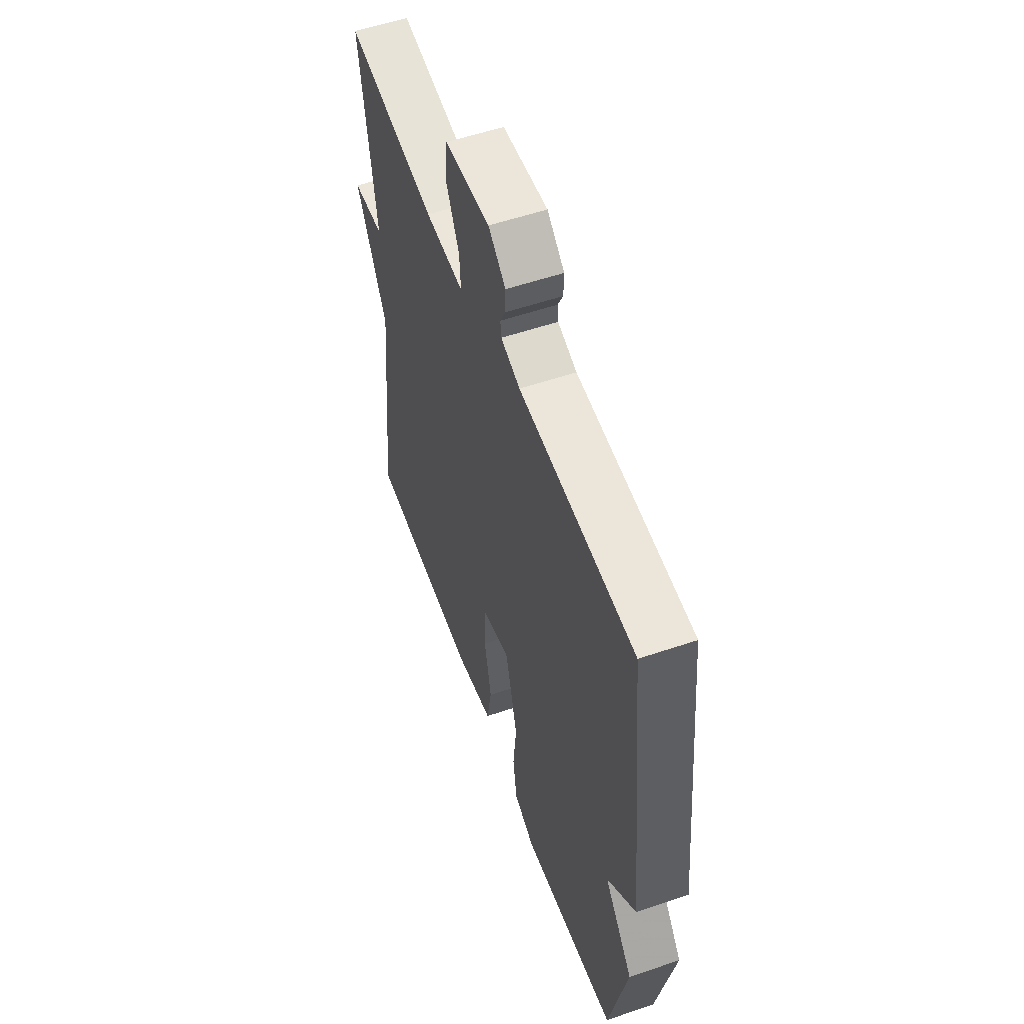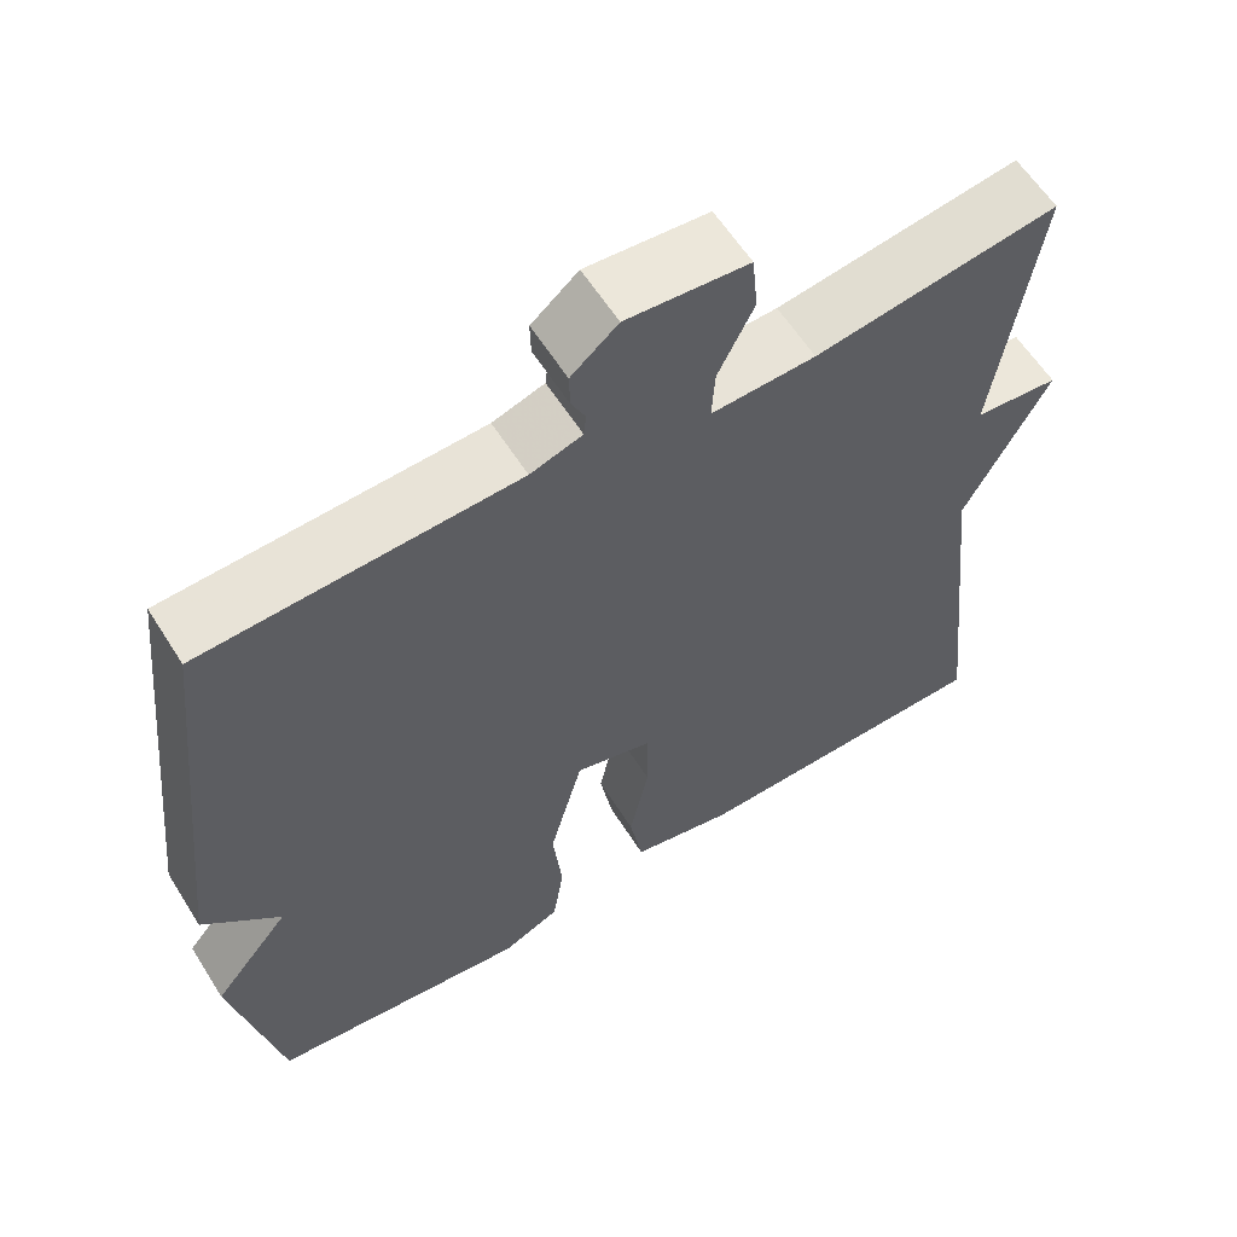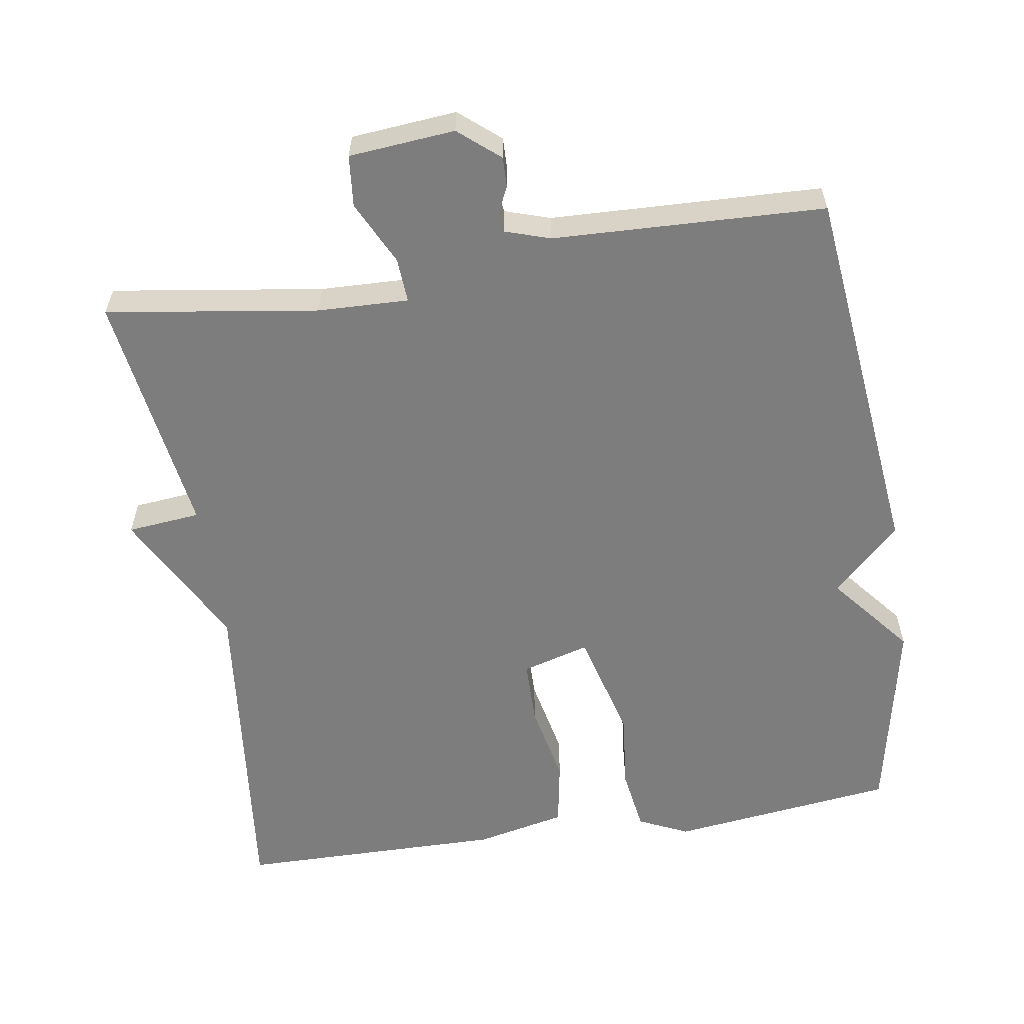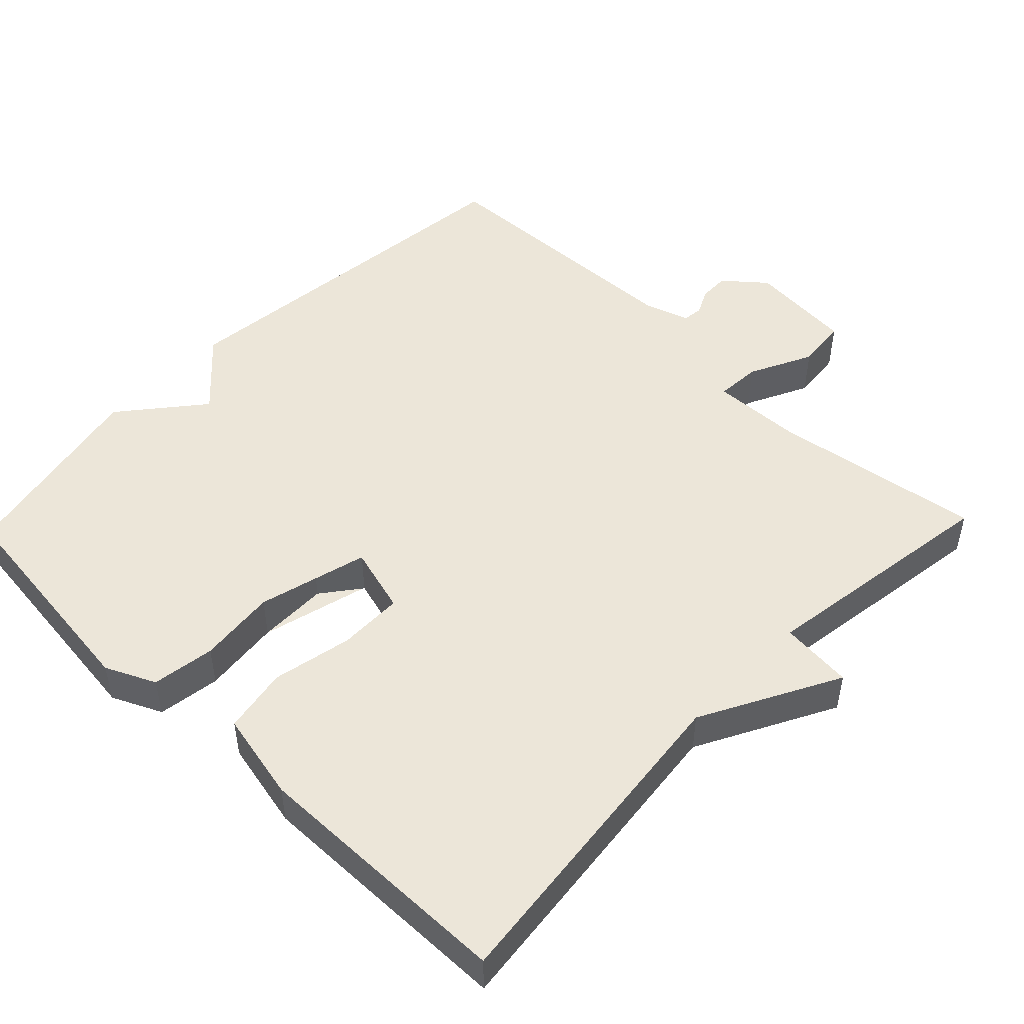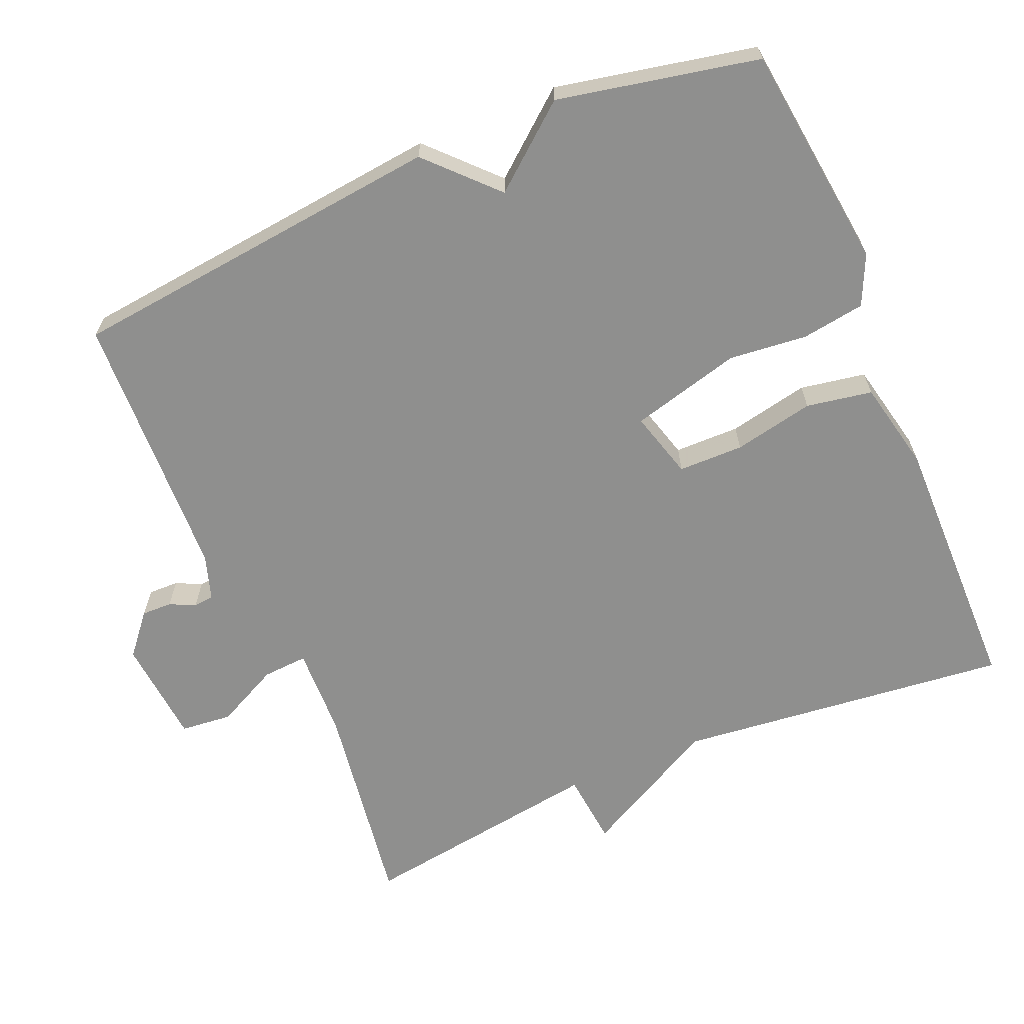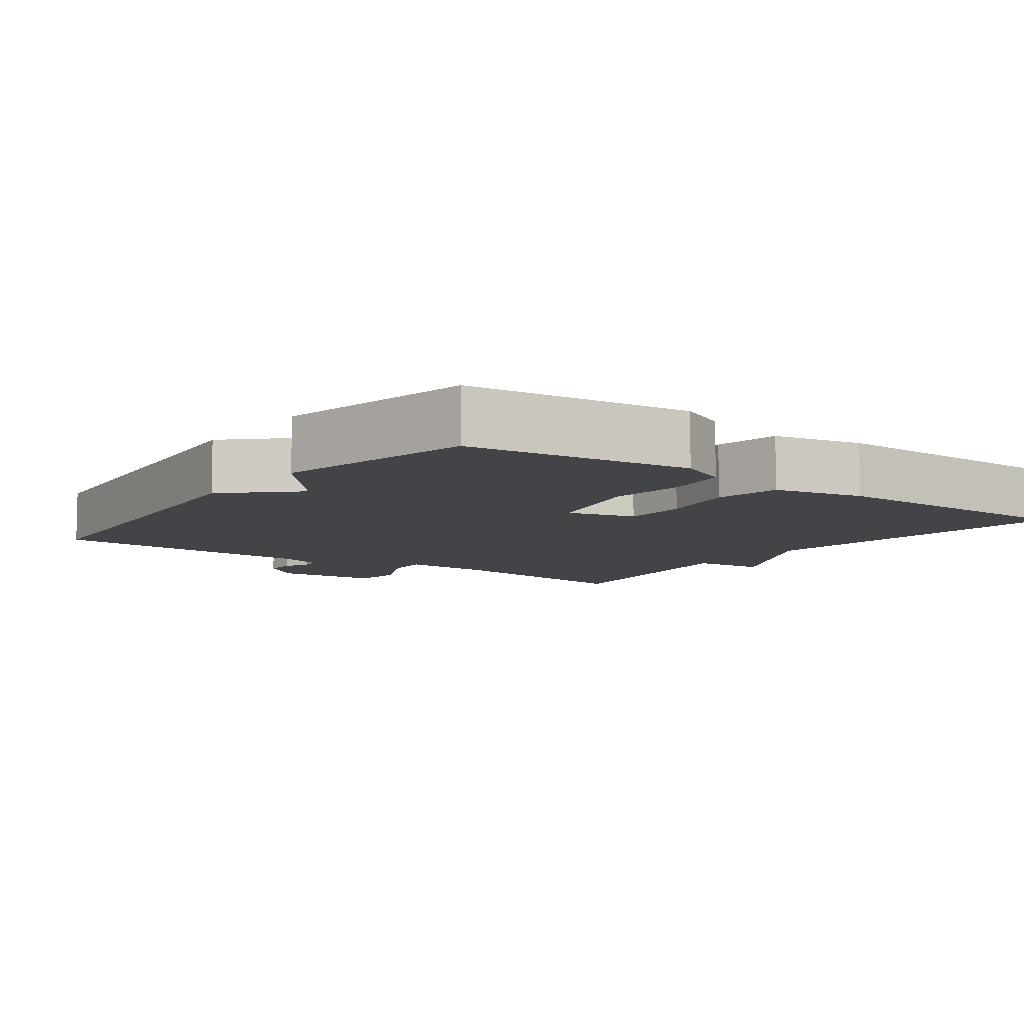
<metadata>
{"format":"obj","ext":"obj","renderer":"f3d","projection":"perspective","resolution":1024,"background":"white","views":[{"elev":55.8,"azim":70.3,"up":"+Z"},{"elev":60.1,"azim":147.9,"up":"+Z"},{"elev":-59.1,"azim":8.9,"up":"+Y"},{"elev":49.3,"azim":-136.1,"up":"+Y"},{"elev":-65.1,"azim":113.0,"up":"+Y"},{"elev":-8.3,"azim":143.5,"up":"+Y"}]}
</metadata>
<code>
v -0.5 0.07 0.5
v -0.208 0.07 0.457
v -0.083 0.07 0.453
v -0.087 0.07 0.515
v -0.13 0.07 0.602
v -0.123 0.07 0.673
v 0.023 0.07 0.686
v 0.079 0.07 0.639
v 0.078 0.07 0.597
v 0.061 0.07 0.562
v 0.064 0.07 0.534
v 0.126 0.07 0.514
v 0.5 0.07 0.5
v 0.557 0.07 -0.023
v 0.465 0.07 -0.111
v 0.557 0.07 -0.223
v 0.5 0.07 -0.5
v 0.189 0.07 -0.538
v 0.12 0.07 -0.506
v 0.107 0.07 -0.419
v 0.118 0.07 -0.311
v 0.119 0.07 -0.213
v 0.077 0.07 -0.159
v -0.015 0.07 -0.185
v -0.016 0.07 -0.275
v 0.007 0.07 -0.386
v -0.009 0.07 -0.477
v -0.133 0.07 -0.504
v -0.5 0.07 -0.5
v -0.45 0.07 -0.039
v -0.551 0.07 0.151
v -0.45 0.07 0.161
v -0.5 0 0.5
v -0.208 0 0.457
v -0.083 0 0.453
v -0.087 0 0.515
v -0.13 0 0.602
v -0.123 0 0.673
v 0.023 0 0.686
v 0.079 0 0.639
v 0.078 0 0.597
v 0.061 0 0.562
v 0.064 0 0.534
v 0.126 0 0.514
v 0.5 0 0.5
v 0.557 0 -0.023
v 0.465 0 -0.111
v 0.557 0 -0.223
v 0.5 0 -0.5
v 0.189 0 -0.538
v 0.12 0 -0.506
v 0.107 0 -0.419
v 0.118 0 -0.311
v 0.119 0 -0.213
v 0.077 0 -0.159
v -0.015 0 -0.185
v -0.016 0 -0.275
v 0.007 0 -0.386
v -0.009 0 -0.477
v -0.133 0 -0.504
v -0.5 0 -0.5
v -0.45 0 -0.039
v -0.551 0 0.151
v -0.45 0 0.161
f 30 31 32
f 28 29 30
f 27 28 30
f 26 27 30
f 25 26 30
f 24 25 30 32
f 32 1 2
f 24 32 2
f 23 24 2
f 19 20 21
f 18 19 21
f 17 18 21
f 16 17 21
f 15 16 21
f 14 15 21
f 13 14 21
f 12 13 21
f 11 12 21
f 10 11 21
f 8 9 10
f 7 8 10
f 6 7 10
f 5 6 10
f 4 5 10
f 3 4 10 21
f 22 23 2 3
f 22 21 3
f 64 63 62
f 62 61 60
f 62 60 59
f 62 59 58
f 62 58 57
f 64 62 57 56
f 34 33 64
f 34 64 56
f 34 56 55
f 53 52 51
f 53 51 50
f 53 50 49
f 53 49 48
f 53 48 47
f 53 47 46
f 53 46 45
f 53 45 44
f 53 44 43
f 53 43 42
f 42 41 40
f 42 40 39
f 42 39 38
f 42 38 37
f 42 37 36
f 53 42 36 35
f 35 34 55 54
f 35 53 54
f 1 33 34 2
f 2 34 35 3
f 3 35 36 4
f 4 36 37 5
f 5 37 38 6
f 6 38 39 7
f 7 39 40 8
f 8 40 41 9
f 9 41 42 10
f 10 42 43 11
f 11 43 44 12
f 12 44 45 13
f 13 45 46 14
f 14 46 47 15
f 15 47 48 16
f 16 48 49 17
f 17 49 50 18
f 18 50 51 19
f 19 51 52 20
f 20 52 53 21
f 21 53 54 22
f 22 54 55 23
f 23 55 56 24
f 24 56 57 25
f 25 57 58 26
f 26 58 59 27
f 27 59 60 28
f 28 60 61 29
f 29 61 62 30
f 30 62 63 31
f 31 63 64 32
f 32 64 33 1

</code>
